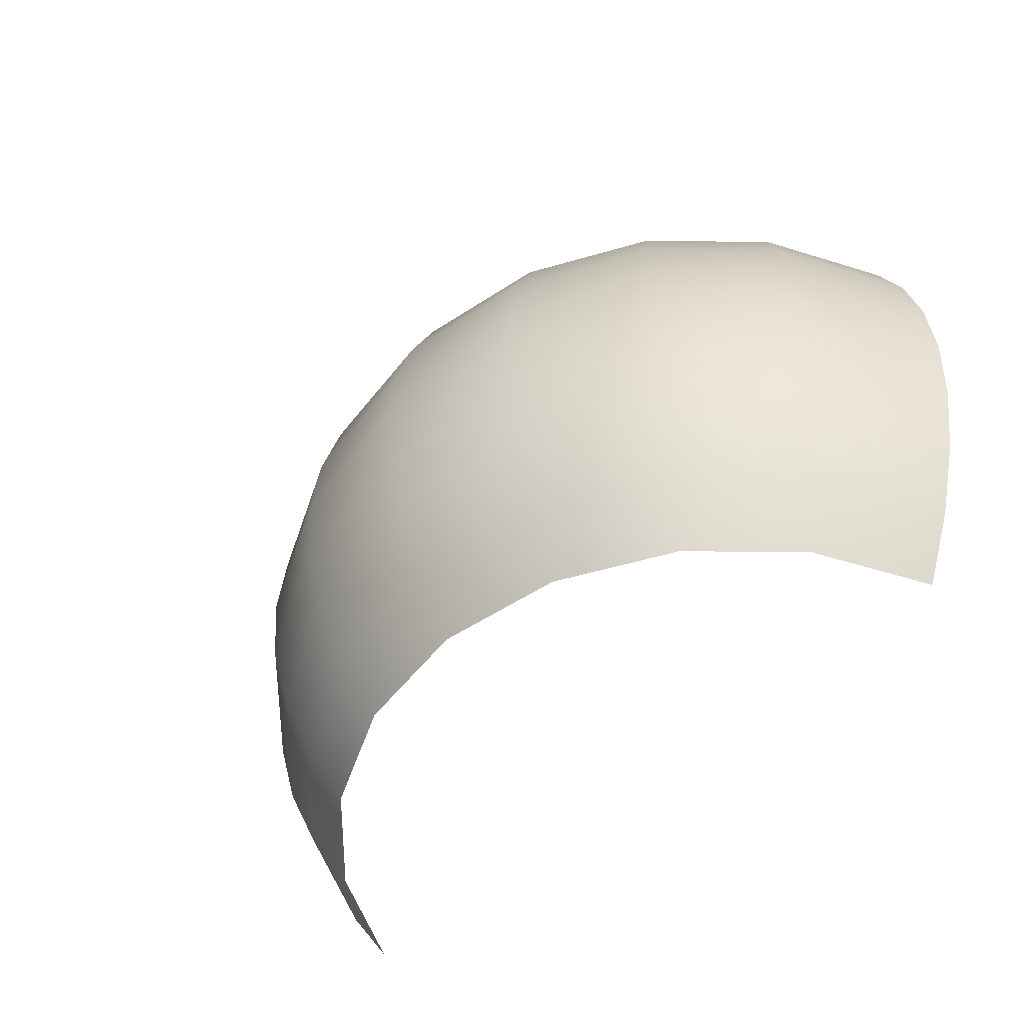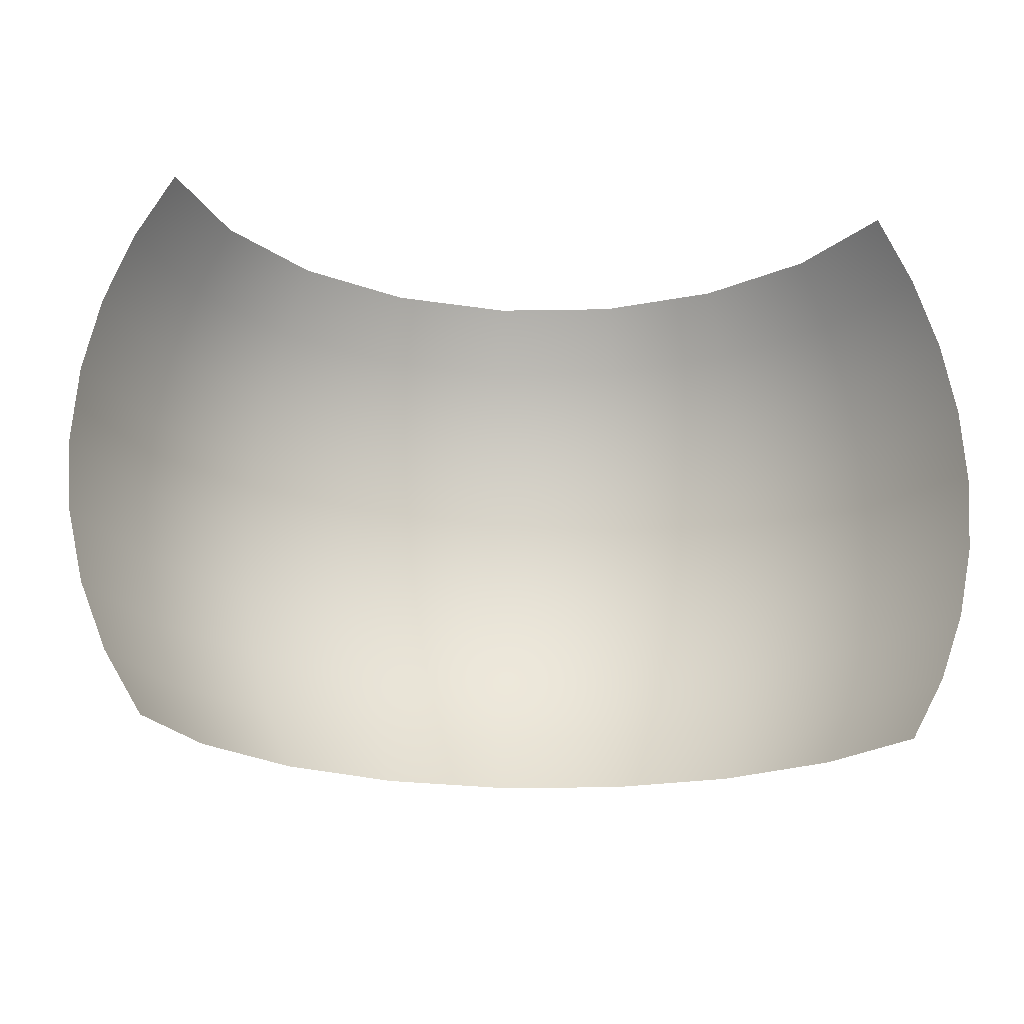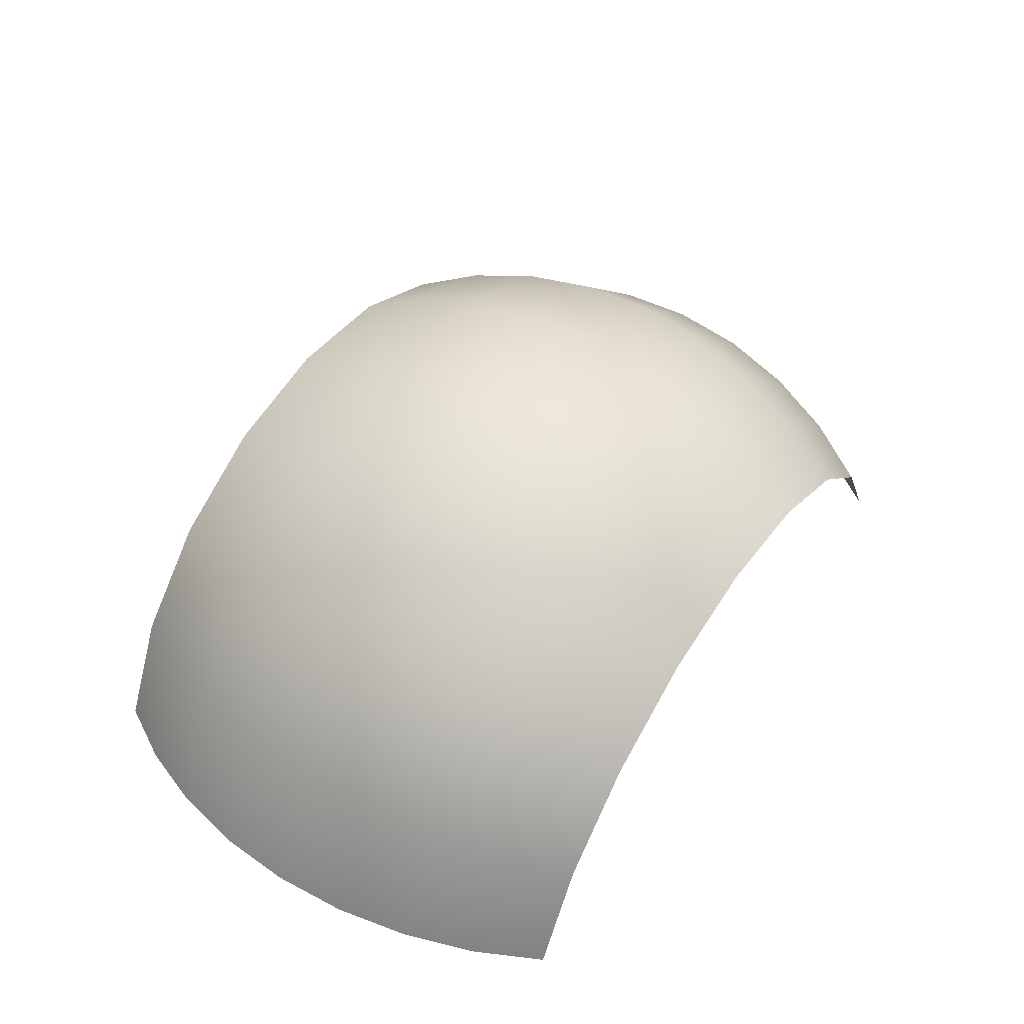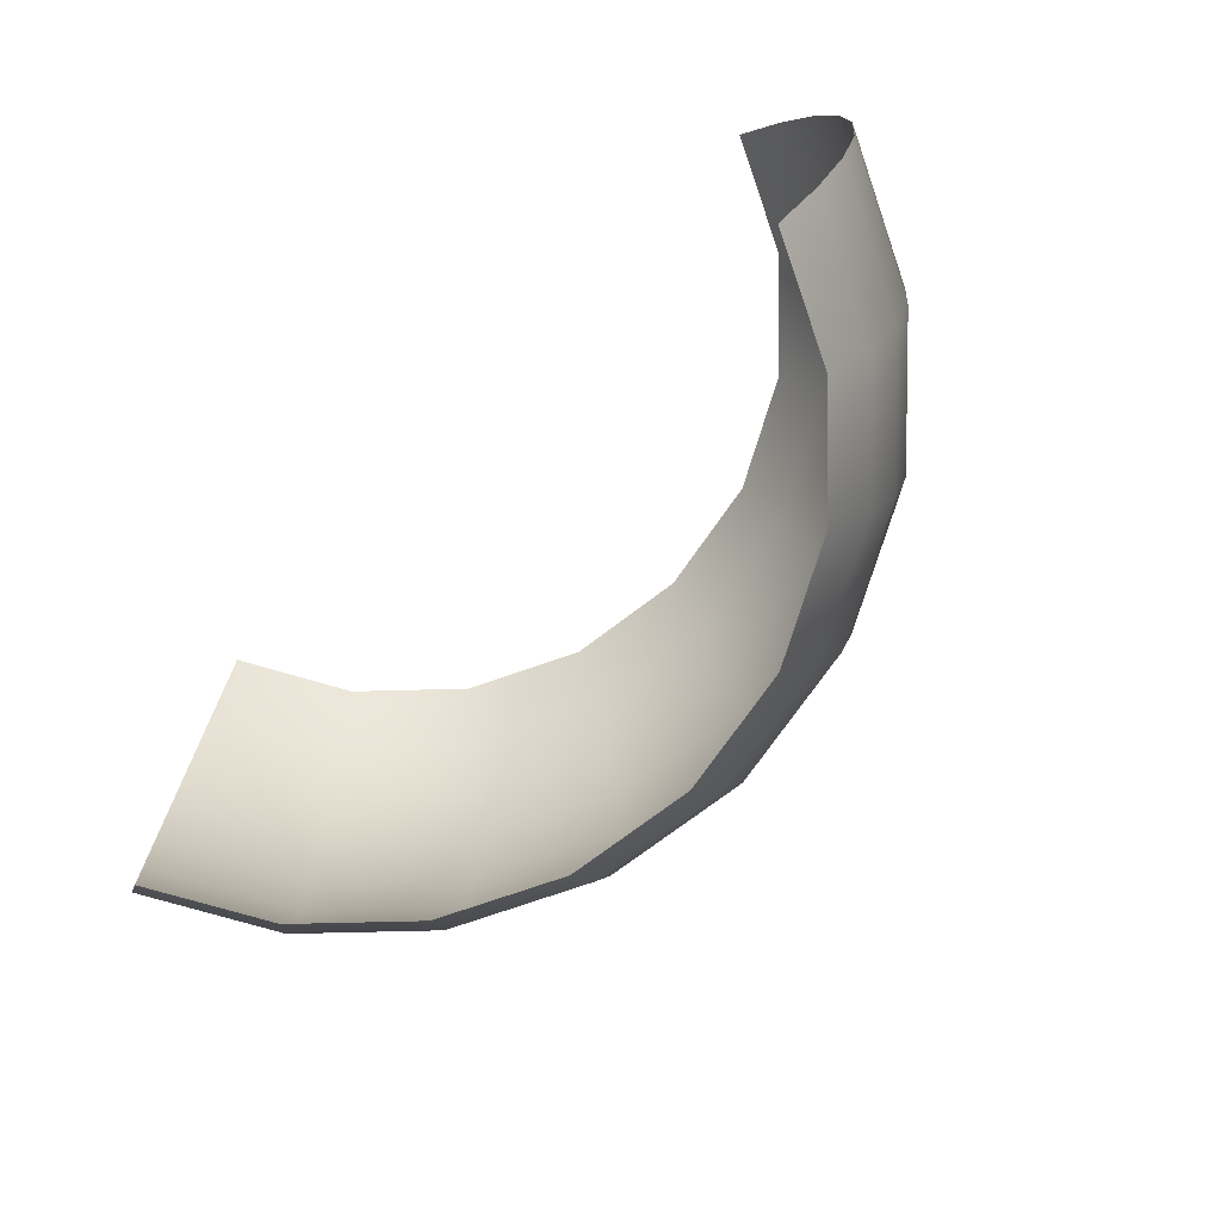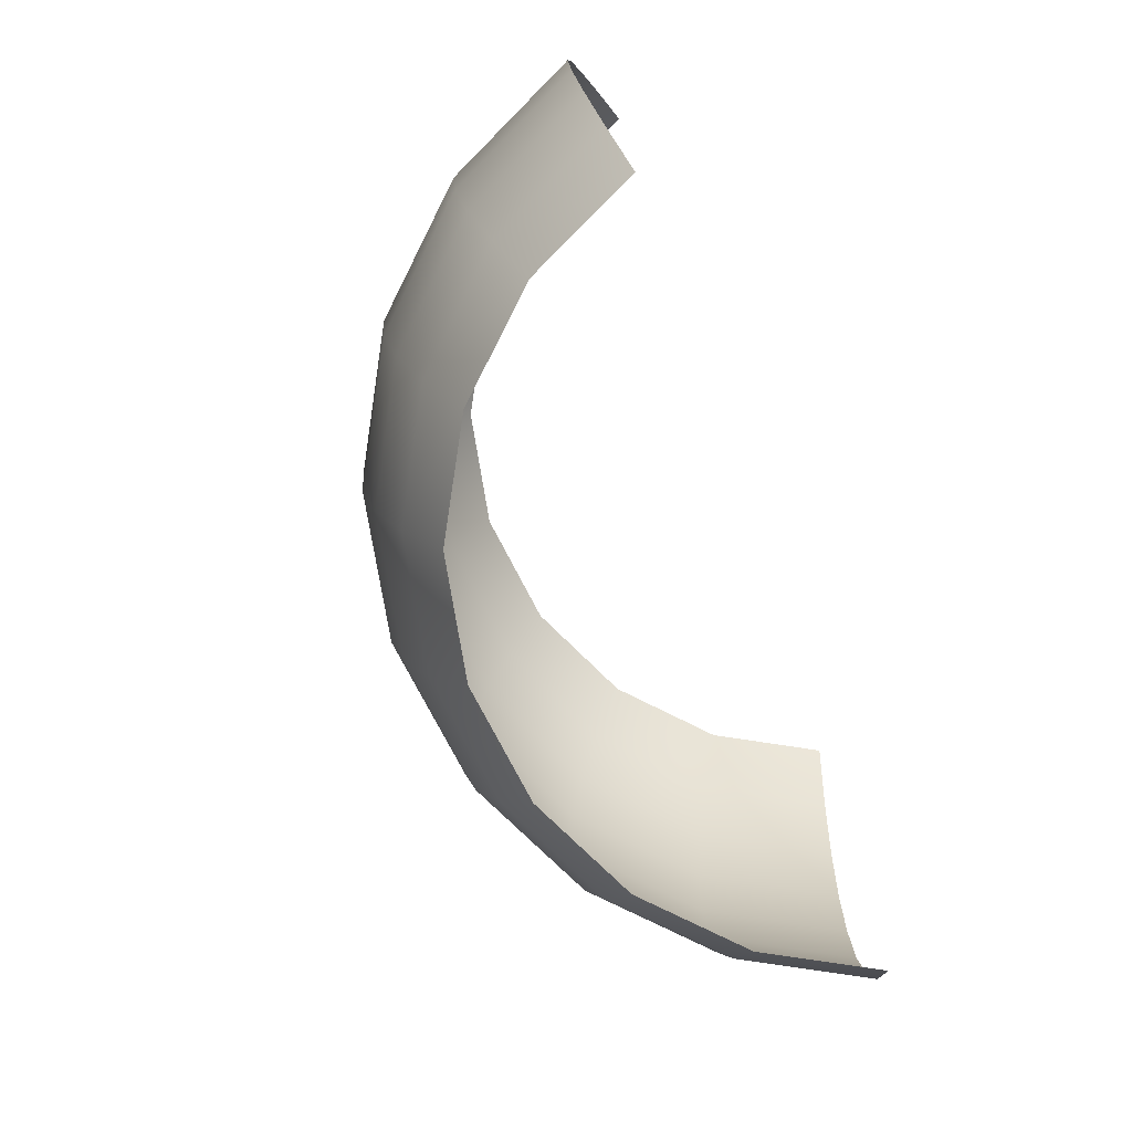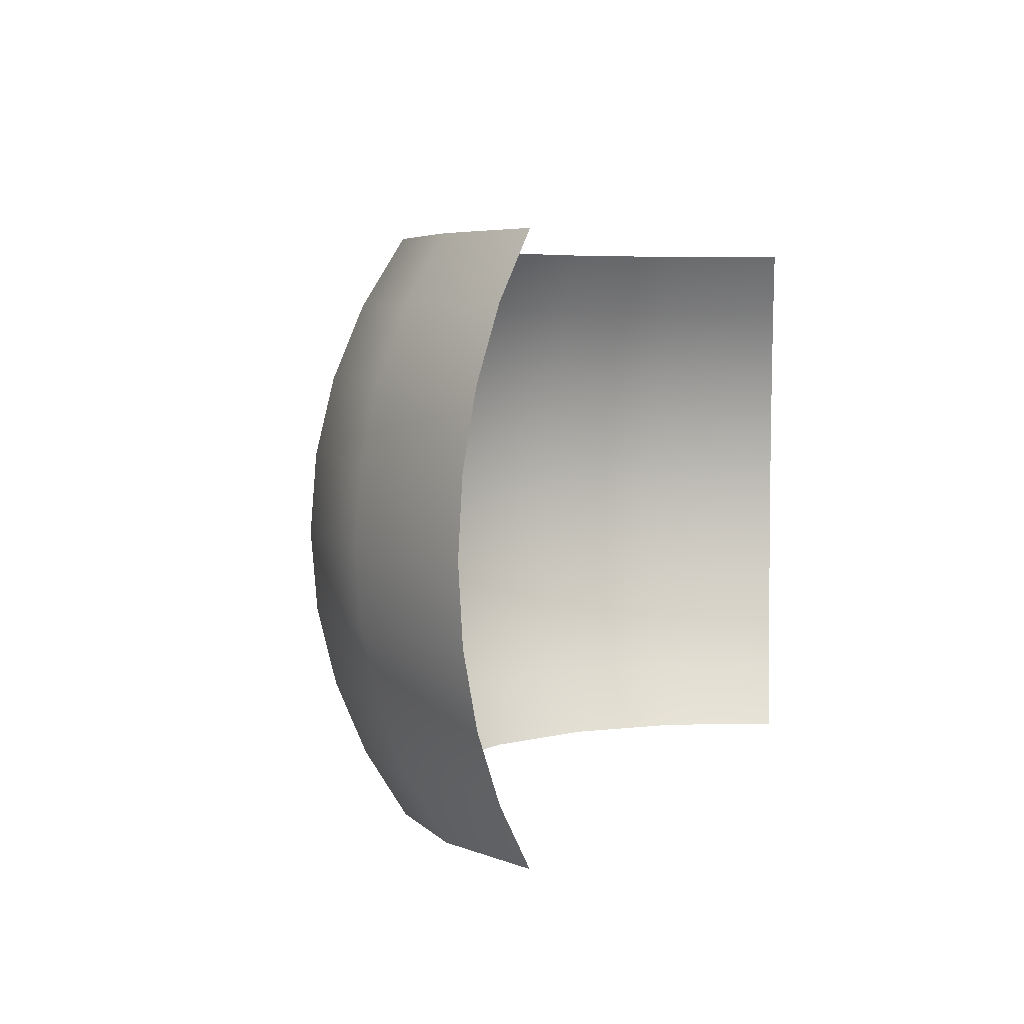
<metadata>
{"format":"obj","ext":"obj","renderer":"f3d","projection":"perspective","resolution":1024,"background":"white","views":[{"elev":-52.7,"azim":44.4,"up":"+Y"},{"elev":-20.2,"azim":172.8,"up":"+Y"},{"elev":52.5,"azim":-56.7,"up":"+Z"},{"elev":-72.3,"azim":-133.6,"up":"+Y"},{"elev":-74.5,"azim":108.2,"up":"+Y"},{"elev":5.0,"azim":113.8,"up":"+Y"}]}
</metadata>
<code>
g default
v -6.273 -4.792 2.038
v -5.336 -4.792 3.877
v -3.877 -4.792 5.336
v -2.038 -4.792 6.273
v -0 -4.792 6.595
v 2.038 -4.792 6.273
v 3.877 -4.792 5.336
v 5.336 -4.792 3.877
v 6.273 -4.792 2.038
v -6.908 -3.701 2.245
v -5.876 -3.701 4.27
v -4.27 -3.701 5.876
v -2.245 -3.701 6.908
v -0 -3.701 7.264
v 2.245 -3.701 6.908
v 4.27 -3.701 5.876
v 5.876 -3.701 4.27
v 6.908 -3.701 2.245
v -7.374 -2.519 2.396
v -6.273 -2.519 4.557
v -4.557 -2.519 6.273
v -2.396 -2.519 7.374
v -0 -2.519 7.753
v 2.396 -2.519 7.374
v 4.557 -2.519 6.273
v 6.273 -2.519 4.557
v 7.374 -2.519 2.396
v -7.658 -1.275 2.488
v -6.514 -1.275 4.733
v -4.733 -1.275 6.514
v -2.488 -1.275 7.658
v -0 -1.275 8.052
v 2.488 -1.275 7.658
v 4.733 -1.275 6.514
v 6.514 -1.275 4.733
v 7.658 -1.275 2.488
v -7.753 0 2.519
v -6.595 0 4.792
v -4.792 0 6.595
v -2.519 0 7.753
v -0 0 8.152
v 2.519 0 7.753
v 4.792 0 6.595
v 6.595 0 4.792
v 7.753 0 2.519
v -7.658 1.275 2.488
v -6.514 1.275 4.733
v -4.733 1.275 6.514
v -2.488 1.275 7.658
v -0 1.275 8.052
v 2.488 1.275 7.658
v 4.733 1.275 6.514
v 6.514 1.275 4.733
v 7.658 1.275 2.488
v -7.374 2.519 2.396
v -6.273 2.519 4.557
v -4.557 2.519 6.273
v -2.396 2.519 7.374
v -0 2.519 7.753
v 2.396 2.519 7.374
v 4.557 2.519 6.273
v 6.273 2.519 4.557
v 7.374 2.519 2.396
v -6.908 3.701 2.245
v -5.876 3.701 4.27
v -4.27 3.701 5.876
v -2.245 3.701 6.908
v -0 3.701 7.264
v 2.245 3.701 6.908
v 4.27 3.701 5.876
v 5.876 3.701 4.27
v 6.908 3.701 2.245
v -6.273 4.792 2.038
v -5.336 4.792 3.877
v -3.877 4.792 5.336
v -2.038 4.792 6.273
v -0 4.792 6.595
v 2.038 4.792 6.273
v 3.877 4.792 5.336
v 5.336 4.792 3.877
v 6.273 4.792 2.038
g pSphere1
f 1 2 10
f 10 2 11
f 2 3 11
f 11 3 12
f 3 4 12
f 12 4 13
f 4 5 13
f 13 5 14
f 5 6 14
f 14 6 15
f 6 7 15
f 15 7 16
f 7 8 16
f 16 8 17
f 8 9 17
f 17 9 18
f 10 11 19
f 19 11 20
f 11 12 20
f 20 12 21
f 12 13 21
f 21 13 22
f 13 14 22
f 22 14 23
f 14 15 23
f 23 15 24
f 15 16 24
f 24 16 25
f 16 17 25
f 25 17 26
f 17 18 26
f 26 18 27
f 19 20 28
f 28 20 29
f 20 21 29
f 29 21 30
f 21 22 30
f 30 22 31
f 22 23 31
f 31 23 32
f 23 24 32
f 32 24 33
f 24 25 33
f 33 25 34
f 25 26 34
f 34 26 35
f 26 27 35
f 35 27 36
f 28 29 37
f 37 29 38
f 29 30 38
f 38 30 39
f 30 31 39
f 39 31 40
f 31 32 40
f 40 32 41
f 32 33 41
f 41 33 42
f 33 34 42
f 42 34 43
f 34 35 43
f 43 35 44
f 35 36 44
f 44 36 45
f 37 38 46
f 46 38 47
f 38 39 47
f 47 39 48
f 39 40 48
f 48 40 49
f 40 41 49
f 49 41 50
f 41 42 50
f 50 42 51
f 42 43 51
f 51 43 52
f 43 44 52
f 52 44 53
f 44 45 53
f 53 45 54
f 46 47 55
f 55 47 56
f 47 48 56
f 56 48 57
f 48 49 57
f 57 49 58
f 49 50 58
f 58 50 59
f 50 51 59
f 59 51 60
f 51 52 60
f 60 52 61
f 52 53 61
f 61 53 62
f 53 54 62
f 62 54 63
f 55 56 64
f 64 56 65
f 56 57 65
f 65 57 66
f 57 58 66
f 66 58 67
f 58 59 67
f 67 59 68
f 59 60 68
f 68 60 69
f 60 61 69
f 69 61 70
f 61 62 70
f 70 62 71
f 62 63 71
f 71 63 72
f 64 65 73
f 73 65 74
f 65 66 74
f 74 66 75
f 66 67 75
f 75 67 76
f 67 68 76
f 76 68 77
f 68 69 77
f 77 69 78
f 69 70 78
f 78 70 79
f 70 71 79
f 79 71 80
f 71 72 80
f 80 72 81
g default
v -6.273 -4.792 2.038
v -5.336 -4.792 3.877
v -3.877 -4.792 5.336
v -2.038 -4.792 6.273
v -0 -4.792 6.595
v 2.038 -4.792 6.273
v 3.877 -4.792 5.336
v 5.336 -4.792 3.877
v 6.273 -4.792 2.038
v -6.908 -3.701 2.245
v -5.876 -3.701 4.27
v -4.27 -3.701 5.876
v -2.245 -3.701 6.908
v -0 -3.701 7.264
v 2.245 -3.701 6.908
v 4.27 -3.701 5.876
v 5.876 -3.701 4.27
v 6.908 -3.701 2.245
v -7.374 -2.519 2.396
v -6.273 -2.519 4.557
v -4.557 -2.519 6.273
v -2.396 -2.519 7.374
v -0 -2.519 7.753
v 2.396 -2.519 7.374
v 4.557 -2.519 6.273
v 6.273 -2.519 4.557
v 7.374 -2.519 2.396
v -7.658 -1.275 2.488
v -6.514 -1.275 4.733
v -4.733 -1.275 6.514
v -2.488 -1.275 7.658
v -0 -1.275 8.052
v 2.488 -1.275 7.658
v 4.733 -1.275 6.514
v 6.514 -1.275 4.733
v 7.658 -1.275 2.488
v -7.753 0 2.519
v -6.595 0 4.792
v -4.792 0 6.595
v -2.519 0 7.753
v -0 0 8.152
v 2.519 0 7.753
v 4.792 0 6.595
v 6.595 0 4.792
v 7.753 0 2.519
v -7.658 1.275 2.488
v -6.514 1.275 4.733
v -4.733 1.275 6.514
v -2.488 1.275 7.658
v -0 1.275 8.052
v 2.488 1.275 7.658
v 4.733 1.275 6.514
v 6.514 1.275 4.733
v 7.658 1.275 2.488
v -7.374 2.519 2.396
v -6.273 2.519 4.557
v -4.557 2.519 6.273
v -2.396 2.519 7.374
v -0 2.519 7.753
v 2.396 2.519 7.374
v 4.557 2.519 6.273
v 6.273 2.519 4.557
v 7.374 2.519 2.396
v -6.908 3.701 2.245
v -5.876 3.701 4.27
v -4.27 3.701 5.876
v -2.245 3.701 6.908
v -0 3.701 7.264
v 2.245 3.701 6.908
v 4.27 3.701 5.876
v 5.876 3.701 4.27
v 6.908 3.701 2.245
v -6.273 4.792 2.038
v -5.336 4.792 3.877
v -3.877 4.792 5.336
v -2.038 4.792 6.273
v -0 4.792 6.595
v 2.038 4.792 6.273
v 3.877 4.792 5.336
v 5.336 4.792 3.877
v 6.273 4.792 2.038
g pSphere1
f 82 83 91
f 91 83 92
f 83 84 92
f 92 84 93
f 84 85 93
f 93 85 94
f 85 86 94
f 94 86 95
f 86 87 95
f 95 87 96
f 87 88 96
f 96 88 97
f 88 89 97
f 97 89 98
f 89 90 98
f 98 90 99
f 91 92 100
f 100 92 101
f 92 93 101
f 101 93 102
f 93 94 102
f 102 94 103
f 94 95 103
f 103 95 104
f 95 96 104
f 104 96 105
f 96 97 105
f 105 97 106
f 97 98 106
f 106 98 107
f 98 99 107
f 107 99 108
f 100 101 109
f 109 101 110
f 101 102 110
f 110 102 111
f 102 103 111
f 111 103 112
f 103 104 112
f 112 104 113
f 104 105 113
f 113 105 114
f 105 106 114
f 114 106 115
f 106 107 115
f 115 107 116
f 107 108 116
f 116 108 117
f 109 110 118
f 118 110 119
f 110 111 119
f 119 111 120
f 111 112 120
f 120 112 121
f 112 113 121
f 121 113 122
f 113 114 122
f 122 114 123
f 114 115 123
f 123 115 124
f 115 116 124
f 124 116 125
f 116 117 125
f 125 117 126
f 118 119 127
f 127 119 128
f 119 120 128
f 128 120 129
f 120 121 129
f 129 121 130
f 121 122 130
f 130 122 131
f 122 123 131
f 131 123 132
f 123 124 132
f 132 124 133
f 124 125 133
f 133 125 134
f 125 126 134
f 134 126 135
f 127 128 136
f 136 128 137
f 128 129 137
f 137 129 138
f 129 130 138
f 138 130 139
f 130 131 139
f 139 131 140
f 131 132 140
f 140 132 141
f 132 133 141
f 141 133 142
f 133 134 142
f 142 134 143
f 134 135 143
f 143 135 144
f 136 137 145
f 145 137 146
f 137 138 146
f 146 138 147
f 138 139 147
f 147 139 148
f 139 140 148
f 148 140 149
f 140 141 149
f 149 141 150
f 141 142 150
f 150 142 151
f 142 143 151
f 151 143 152
f 143 144 152
f 152 144 153
f 145 146 154
f 154 146 155
f 146 147 155
f 155 147 156
f 147 148 156
f 156 148 157
f 148 149 157
f 157 149 158
f 149 150 158
f 158 150 159
f 150 151 159
f 159 151 160
f 151 152 160
f 160 152 161
f 152 153 161
f 161 153 162

</code>
